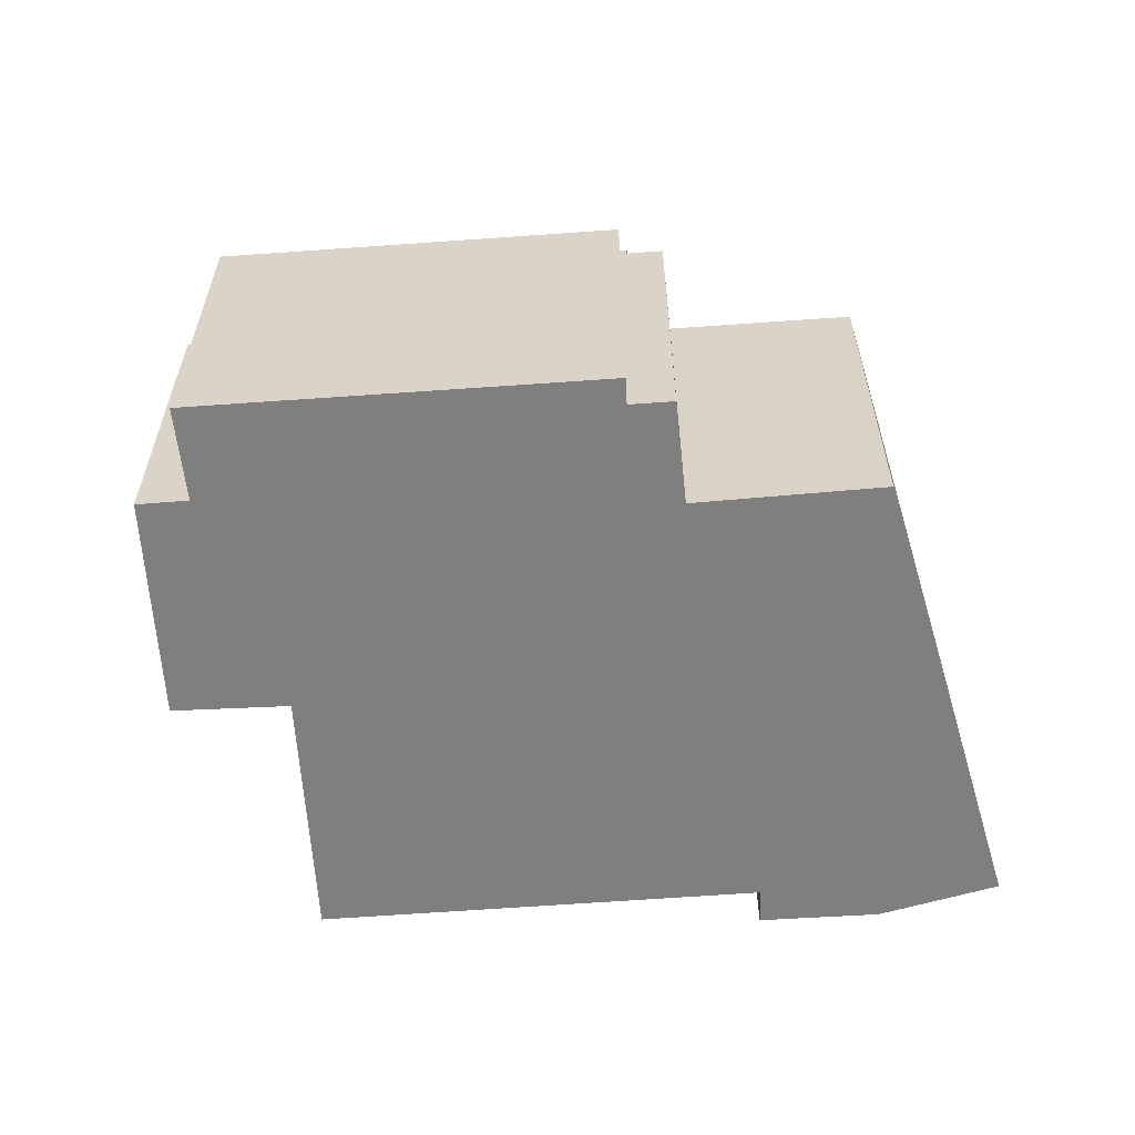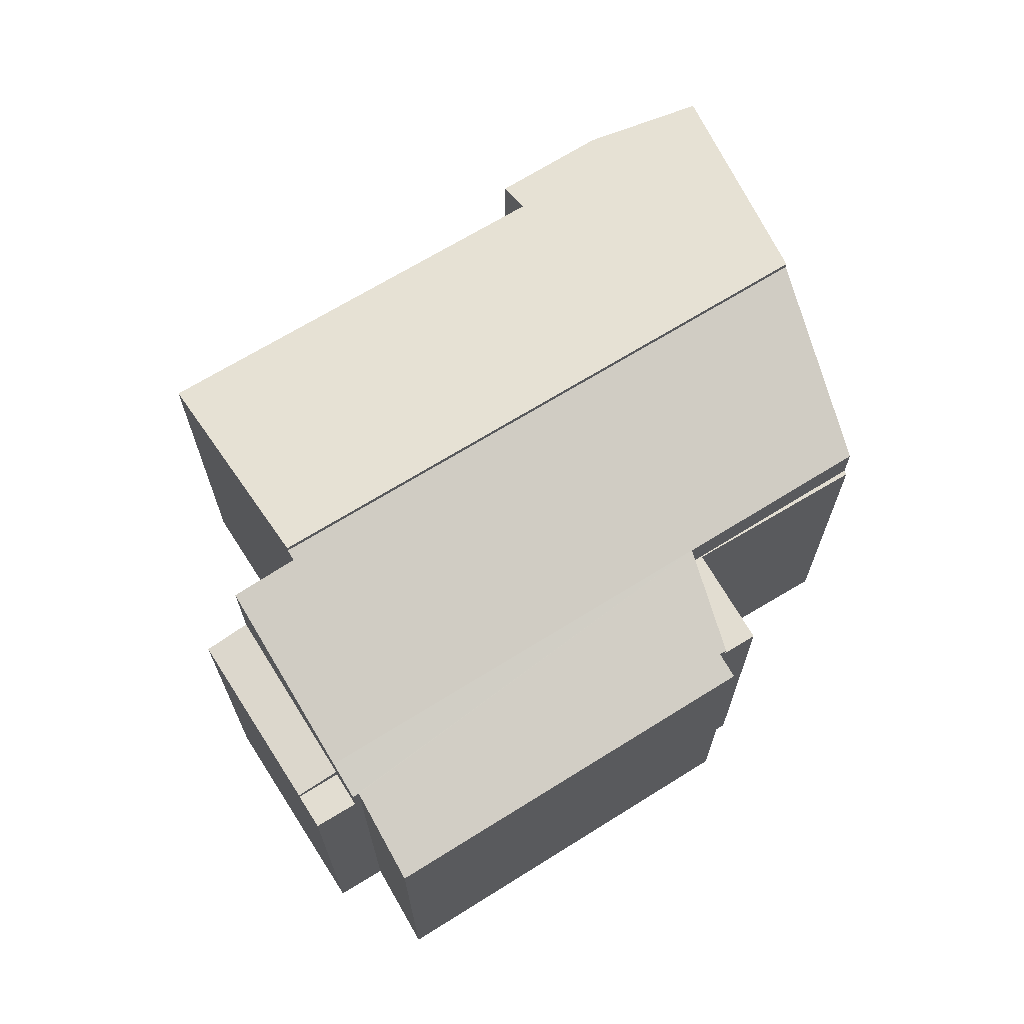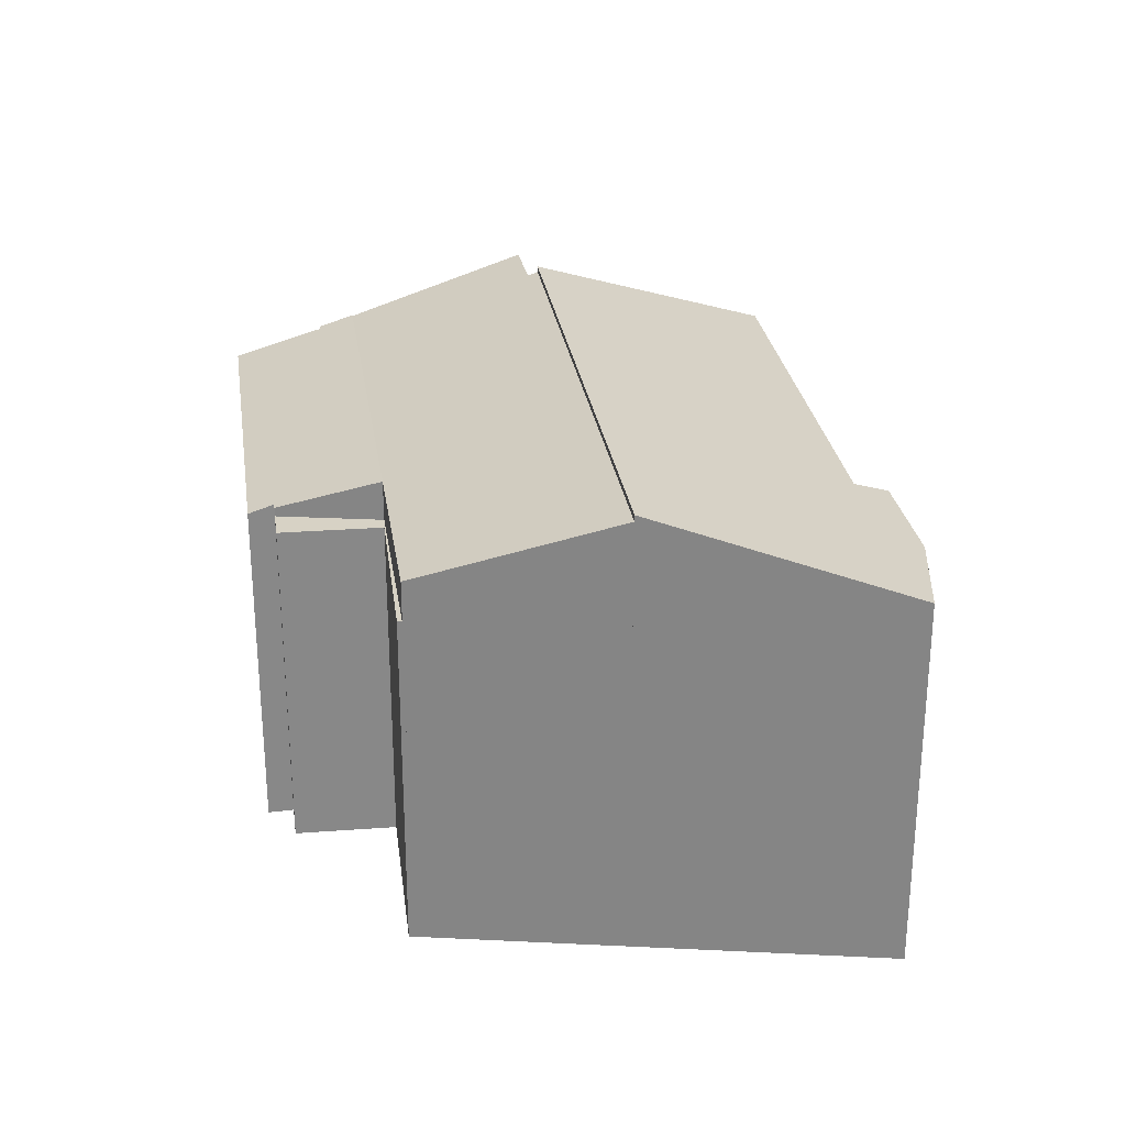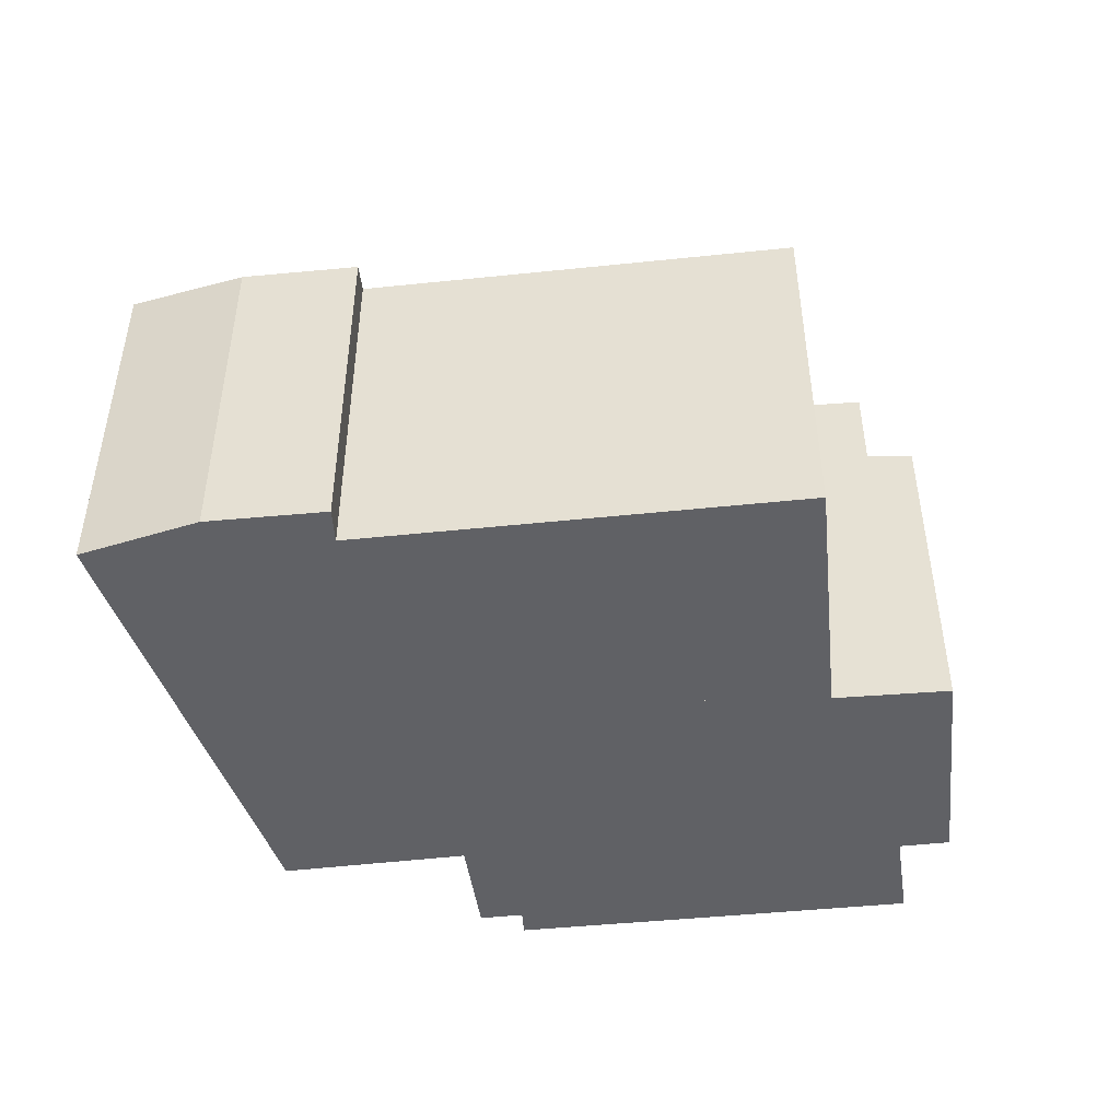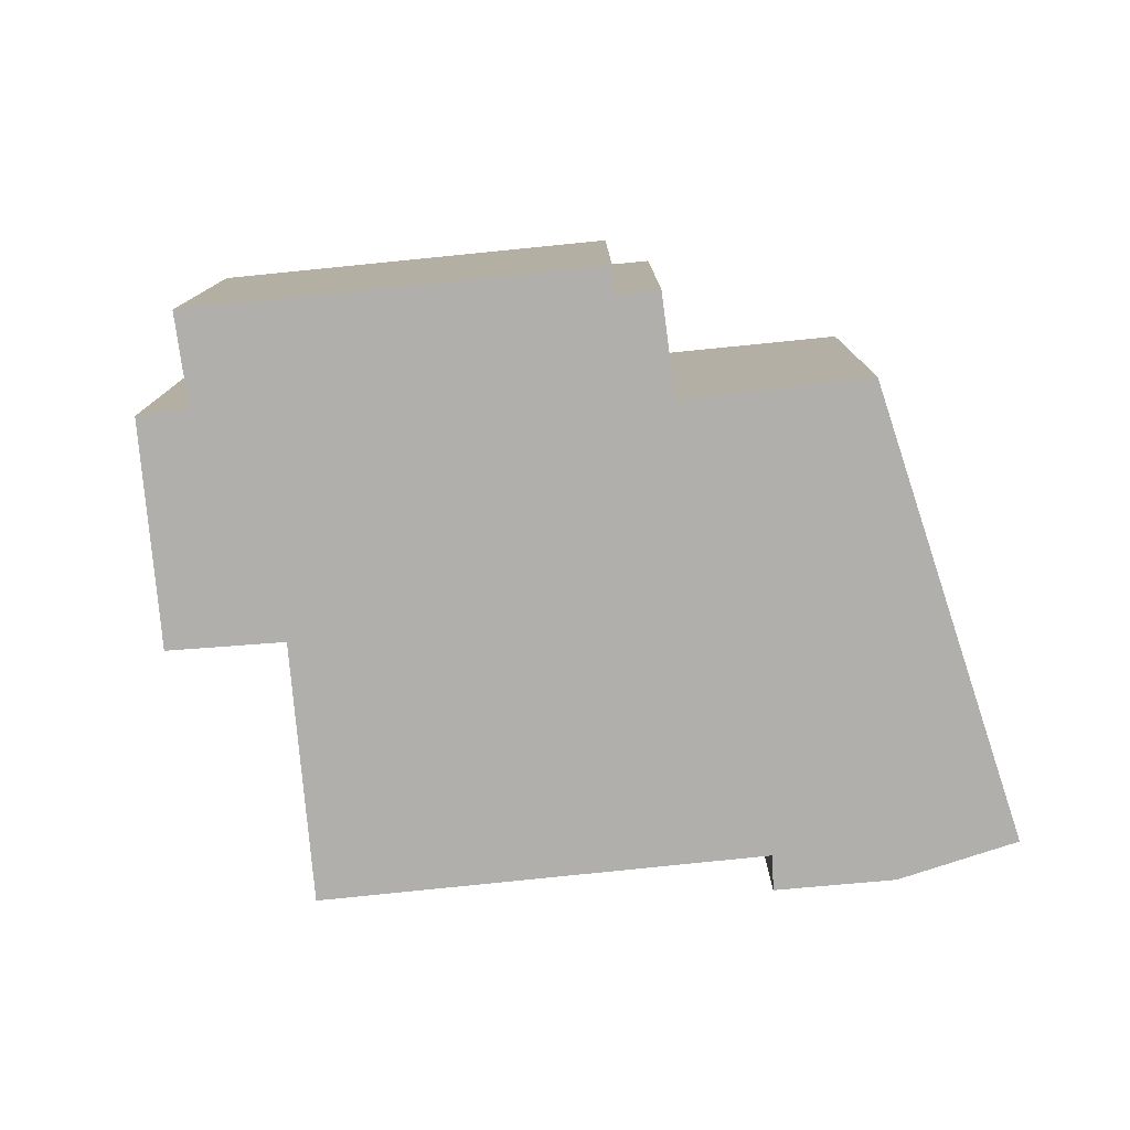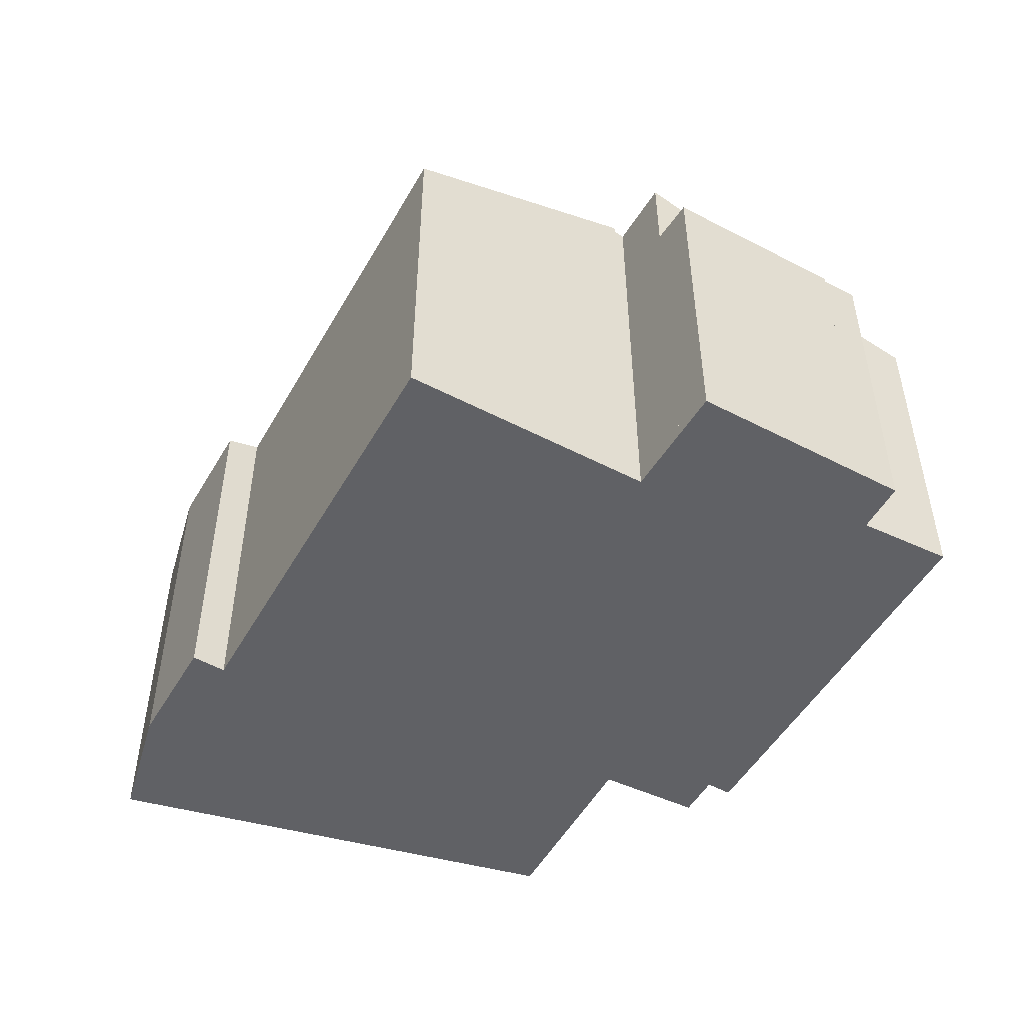
<metadata>
{"format":"obj","ext":"obj","renderer":"f3d","projection":"perspective","resolution":1024,"background":"white","views":[{"elev":-59.9,"azim":127.8,"up":"+Y"},{"elev":68.4,"azim":91.6,"up":"+Y"},{"elev":27.6,"azim":-154.8,"up":"+Y"},{"elev":-47.4,"azim":-49.9,"up":"+Y"},{"elev":-78.2,"azim":129.3,"up":"+Y"},{"elev":-50.1,"azim":4.6,"up":"+Y"}]}
</metadata>
<code>
v  16.78 13.13 12.08
v  3.989 11.03 5.513
v  10.94 11.02 16.07
v  10.23 13.13 2.205
v  2.528 10.73 5.155
v  1.264 10.72 3.293
v  7 13.13 -2.679
v  0.65 11.15 -0.248
v  0 10.95 6.706e-16
v  3.178 10.73 6.114
v  1.264 -2.016e-16 3.293
v  3.178 -3.744e-16 6.114
v  2.528 -3.157e-16 5.155
v  3.989 -3.376e-16 5.513
v  10.94 -9.843e-16 16.07
v  16.78 -7.397e-16 12.08
v  10.23 -1.35e-16 2.205
v  7 1.64e-16 -2.679
v  0 0 0
v  0.65 1.519e-17 -0.248
v  15.73 9.882 0.103
v  12.61 9.882 -4.828
v  12.48 9.882 -4.778
v  15.5 9.882 -0.307
v  18.01 9.882 -1.856
v  18.58 9.882 -0.99
v  12.48 2.926e-16 -4.778
v  15.73 -6.307e-18 0.103
v  18.58 6.062e-17 -0.99
v  18.01 1.136e-16 -1.856
v  15.5 1.88e-17 -0.307
v  12.61 2.956e-16 -4.828
v  22.66 9.882 10.54
v  24.23 9.882 11.01
v  23.54 9.882 9.948
v  23.37 9.882 11.6
v  22.66 -6.451e-16 10.54
v  23.37 -7.101e-16 11.6
v  24.23 -6.739e-16 11.01
v  23.54 -6.091e-16 9.948
v  19.31 9.914 -1.245
v  18.7 10.14 -0.81
v  19.59 9.914 -0.814
v  23.54 10.73 9.948
v  15.73 11.06 0.103
v  22.66 11.06 10.54
v  23.44 10.73 9.783
v  25.71 9.913 8.384
v  18.58 10.14 -0.99
v  25.71 -5.134e-16 8.384
v  19.59 4.984e-17 -0.814
v  19.31 7.623e-17 -1.245
v  18.7 4.96e-17 -0.81
v  23.44 -5.99e-16 9.783
v  18.16 10.16 13.53
v  23.37 10.04 11.6
v  22.66 10.16 10.54
v  18.94 10.03 14.63
v  18.16 -8.283e-16 13.53
v  18.94 -8.958e-16 14.63
v  22.66 11.03 10.54
v  17.03 12.84 11.91
v  18.16 12.83 13.53
v  15.73 11.03 0.103
v  10.23 12.95 2.205
v  7 12.94 -2.679
v  12.48 11.03 -4.778
v  16.78 12.95 12.08
v  17.03 -7.291e-16 11.91
g defaultobject
f 1 2 3
f 2 1 4
f 2 4 5
f 5 4 6
f 6 4 7
f 6 7 8
f 6 8 9
f 5 10 2
f 11 5 6
f 5 11 10
f 10 11 12
f 12 11 13
f 14 3 2
f 3 14 15
f 10 14 2
f 14 10 12
f 3 16 1
f 16 3 15
f 16 4 1
f 4 16 7
f 7 16 17
f 7 17 18
f 18 8 7
f 8 18 9
f 9 18 19
f 19 18 20
f 19 6 9
f 6 19 11
f 15 17 16
f 17 15 14
f 17 14 18
f 18 14 12
f 18 12 13
f 18 13 11
f 18 11 20
f 20 11 19
f 21 22 23
f 22 21 24
f 24 21 25
f 25 21 26
f 27 21 23
f 21 27 28
f 28 26 21
f 26 28 29
f 29 25 26
f 25 29 30
f 31 22 24
f 22 31 32
f 30 24 25
f 24 30 31
f 32 23 22
f 23 32 27
f 28 30 29
f 30 28 31
f 31 28 27
f 31 27 32
f 33 34 35
f 34 33 36
f 37 36 33
f 36 37 38
f 38 34 36
f 34 38 39
f 39 35 34
f 35 39 40
f 40 33 35
f 33 40 37
f 37 39 38
f 39 37 40
f 41 42 43
f 44 45 46
f 45 44 47
f 45 47 48
f 45 48 43
f 45 43 42
f 45 42 49
f 50 43 48
f 43 50 51
f 43 51 41
f 41 51 52
f 53 49 42
f 49 53 29
f 40 47 44
f 47 40 54
f 41 53 42
f 53 41 52
f 49 28 45
f 28 49 29
f 28 46 45
f 46 28 37
f 37 44 46
f 44 37 40
f 54 48 47
f 48 54 50
f 51 53 52
f 53 28 29
f 28 53 37
f 37 53 51
f 37 51 54
f 54 51 50
f 37 54 40
f 55 56 57
f 56 55 58
f 59 58 55
f 58 59 60
f 58 38 56
f 38 58 60
f 56 37 57
f 37 56 38
f 37 55 57
f 55 37 59
f 37 60 59
f 60 37 38
f 61 62 63
f 62 61 64
f 62 64 65
f 65 64 66
f 66 64 67
f 65 68 62
f 18 65 66
f 65 18 68
f 68 18 16
f 16 18 17
f 69 63 62
f 63 69 59
f 16 62 68
f 62 16 69
f 59 61 63
f 61 59 37
f 37 64 61
f 64 37 28
f 64 28 67
f 67 28 27
f 67 18 66
f 18 67 27
f 59 28 37
f 28 59 69
f 28 69 16
f 28 16 17
f 28 17 27
f 27 17 18

</code>
